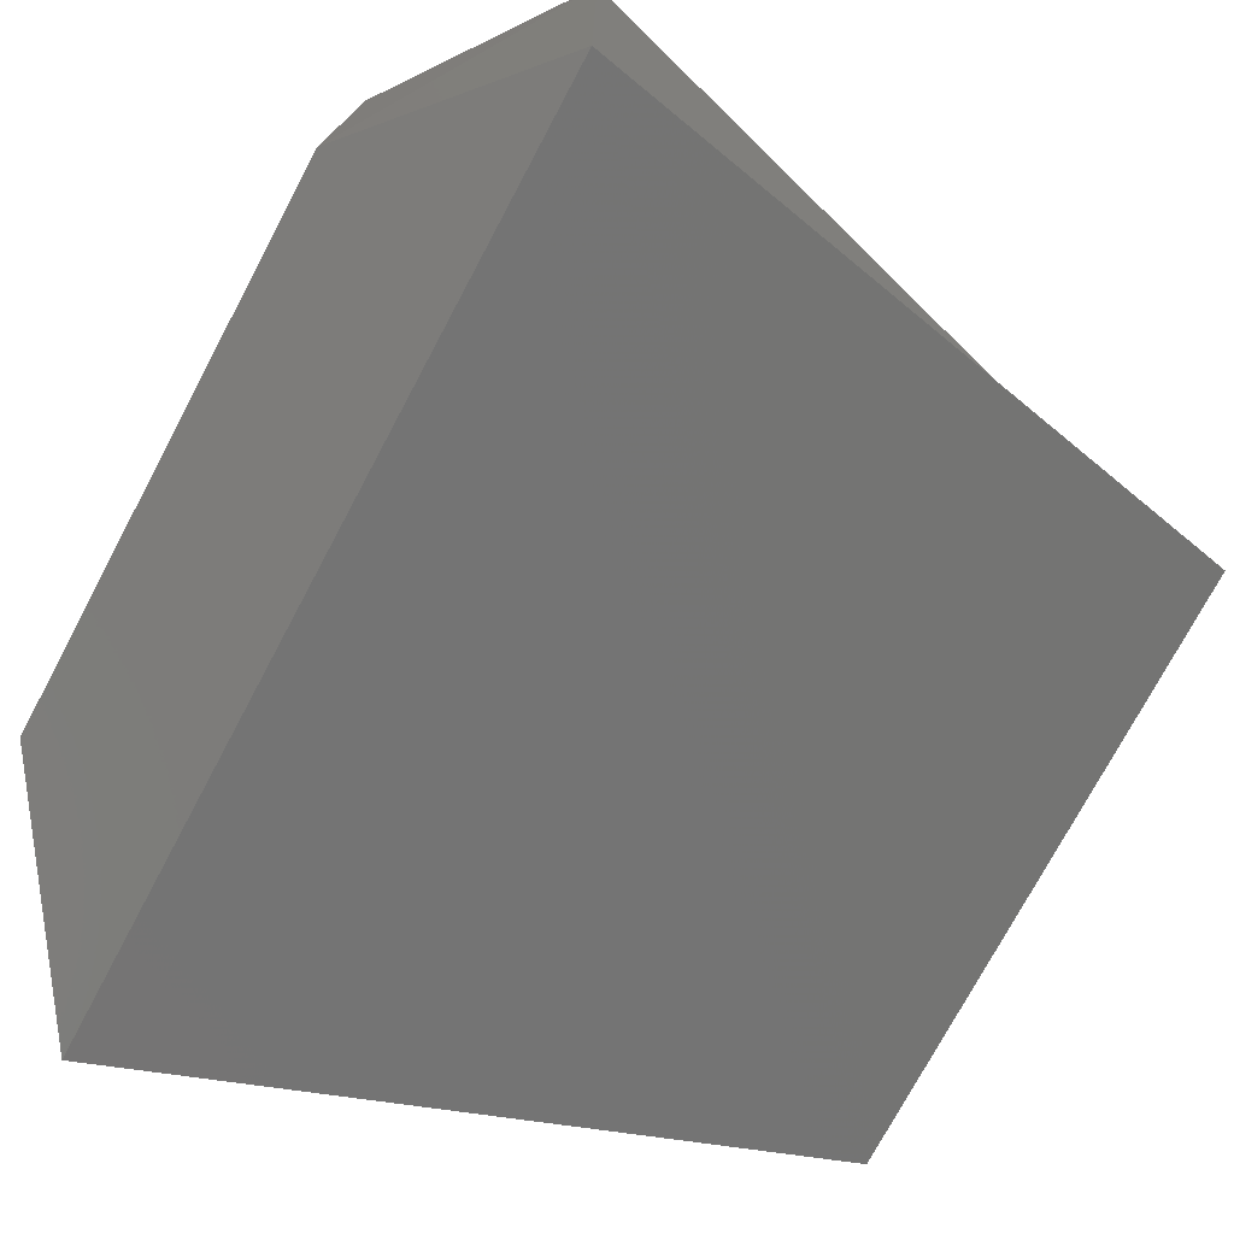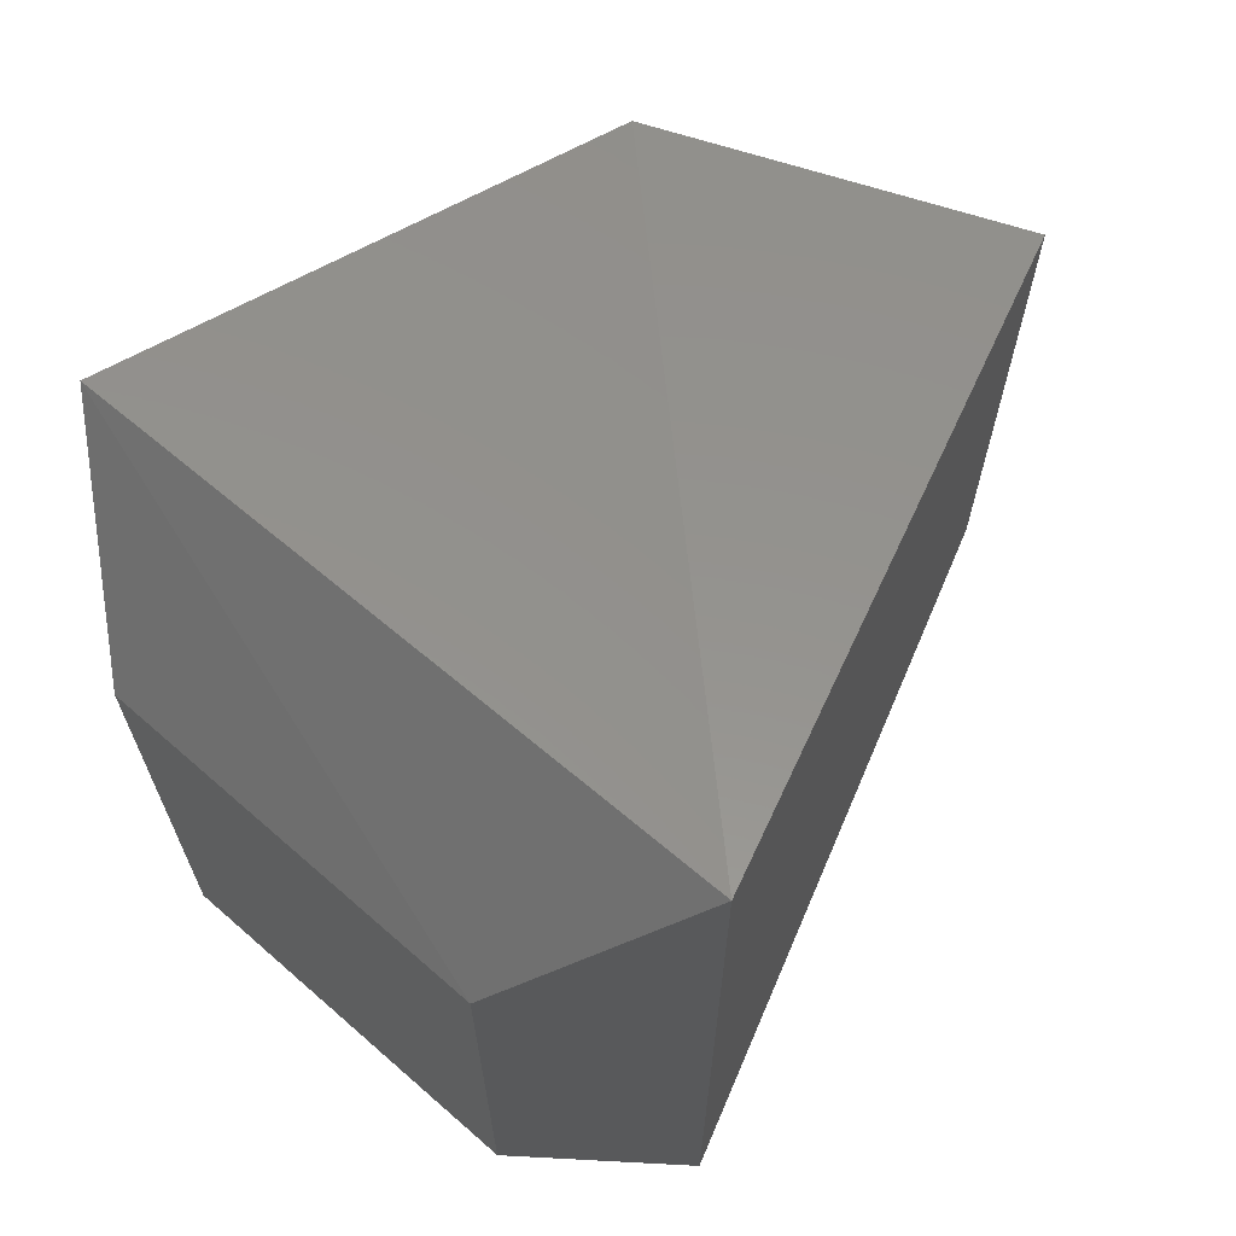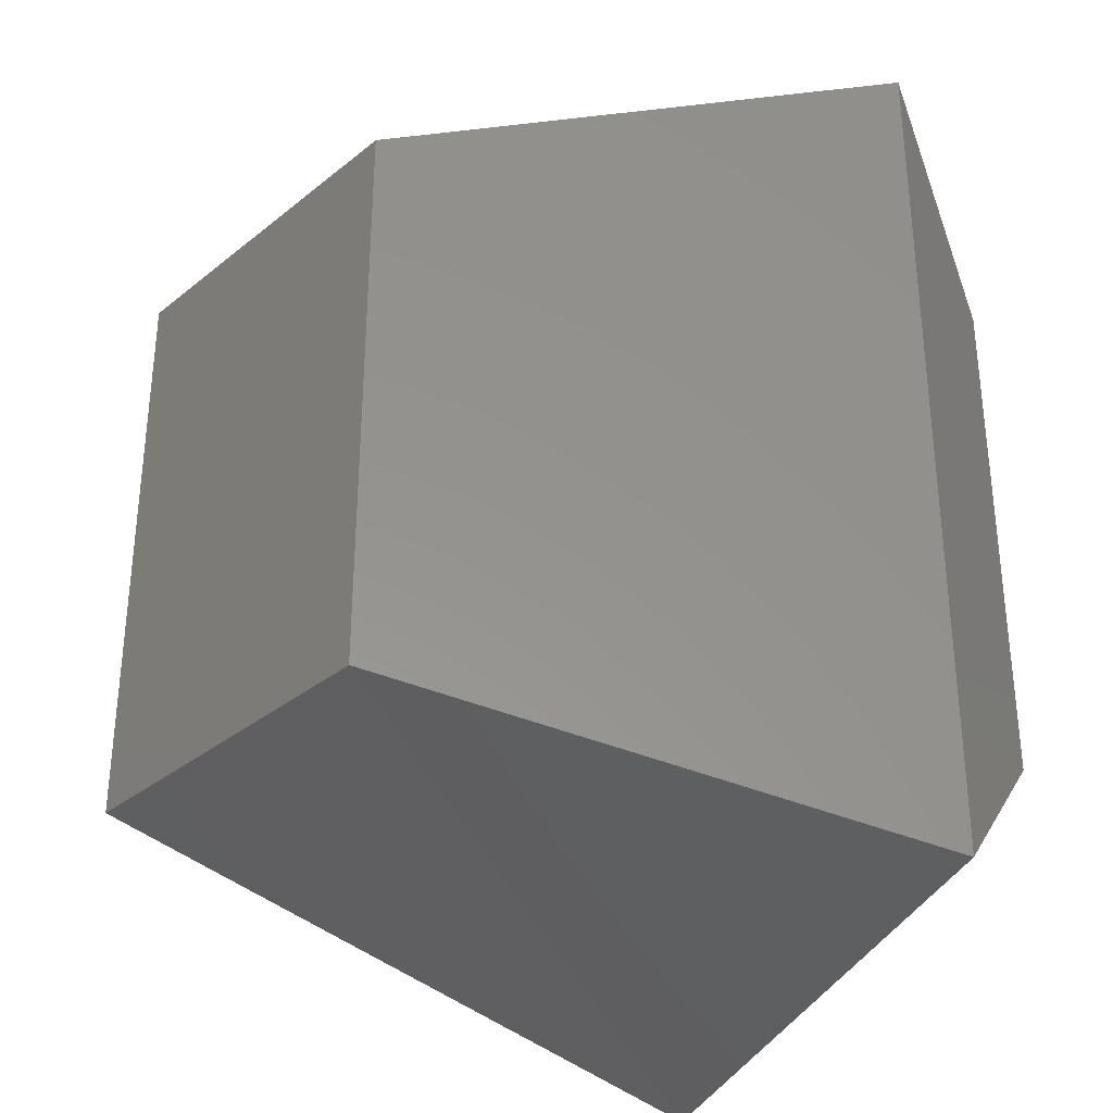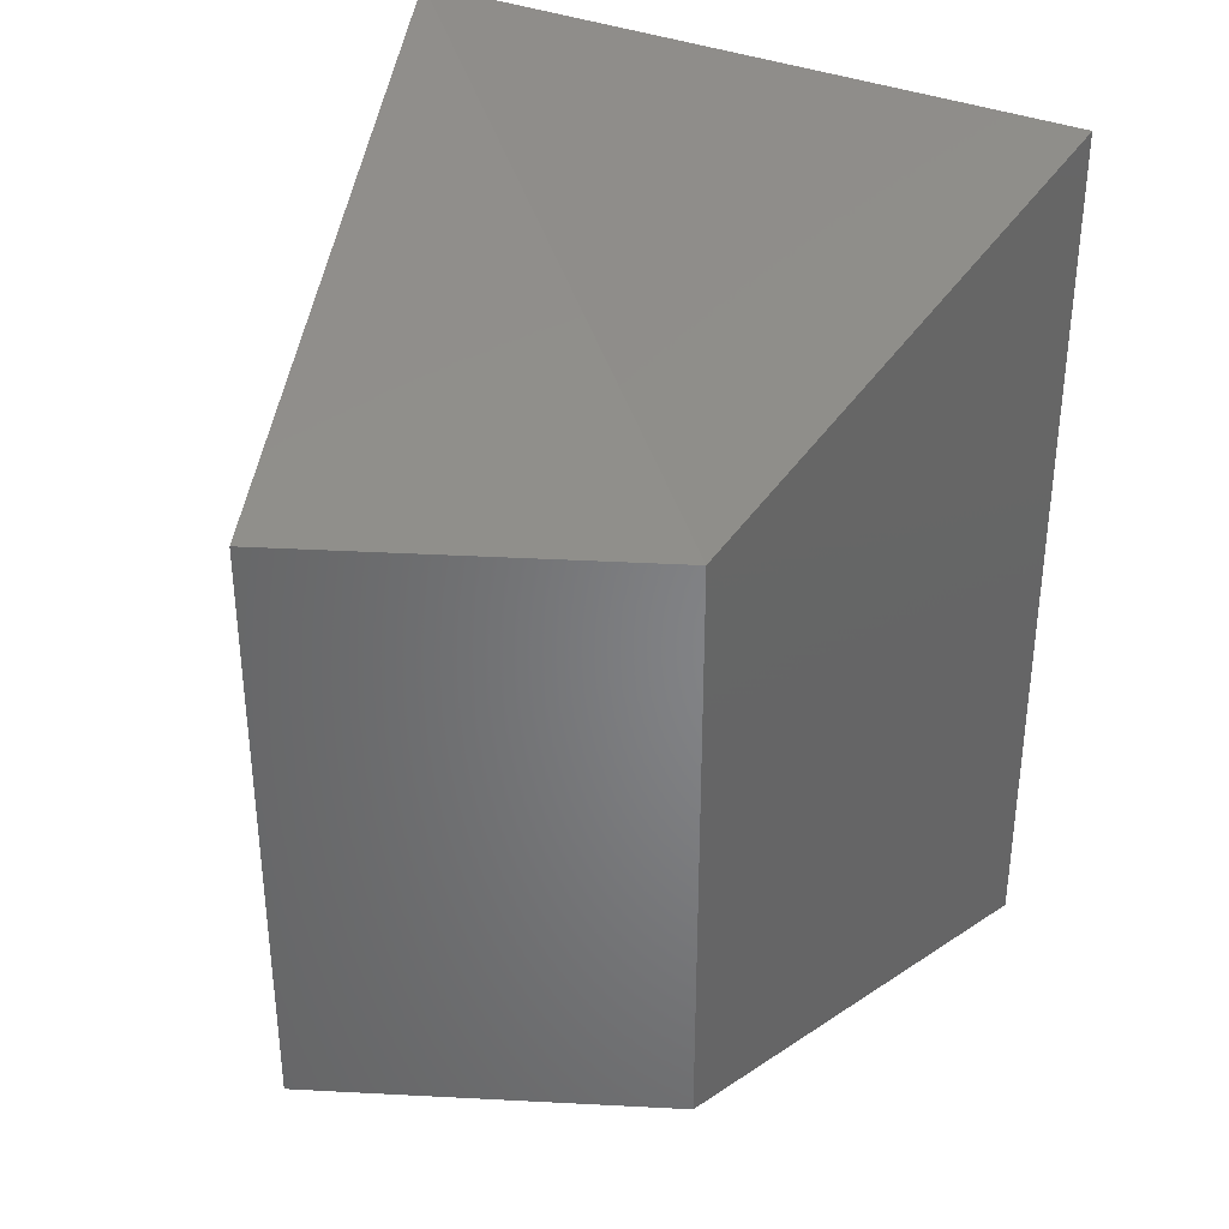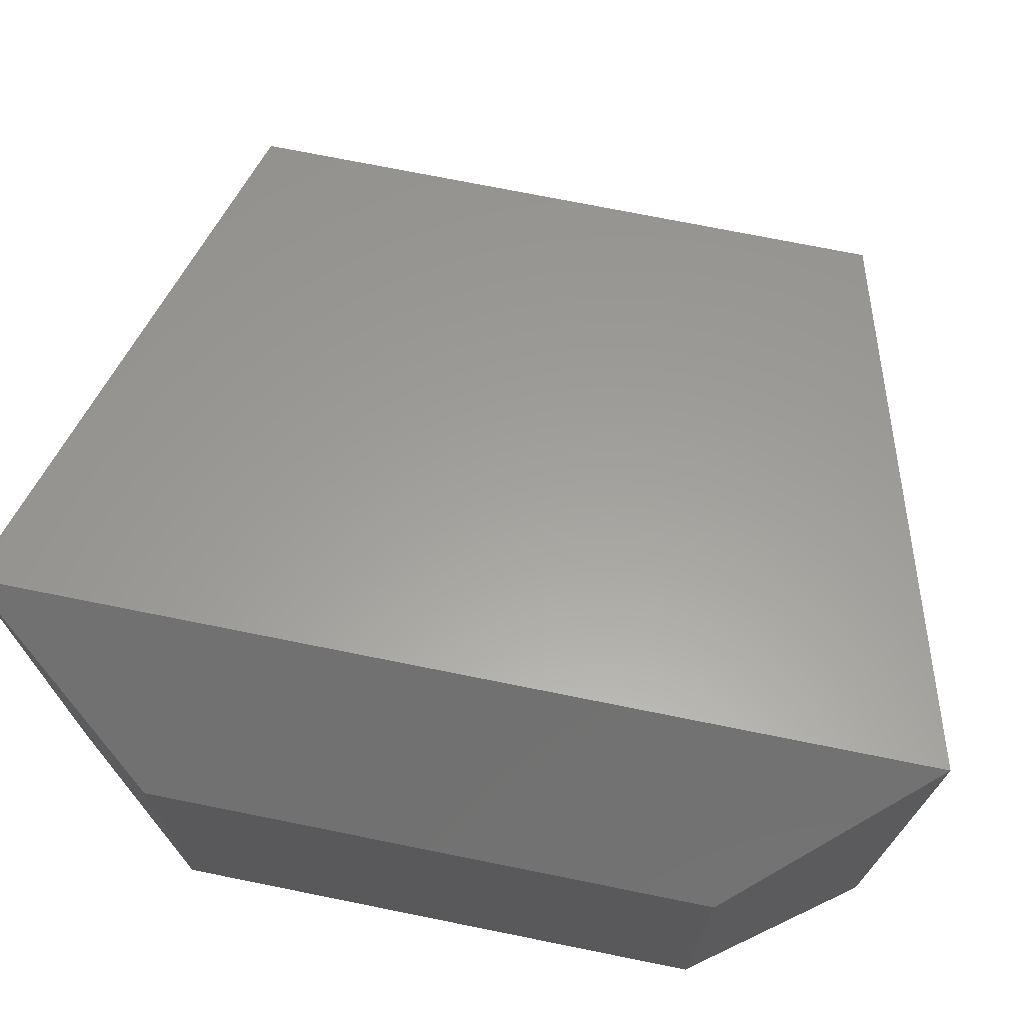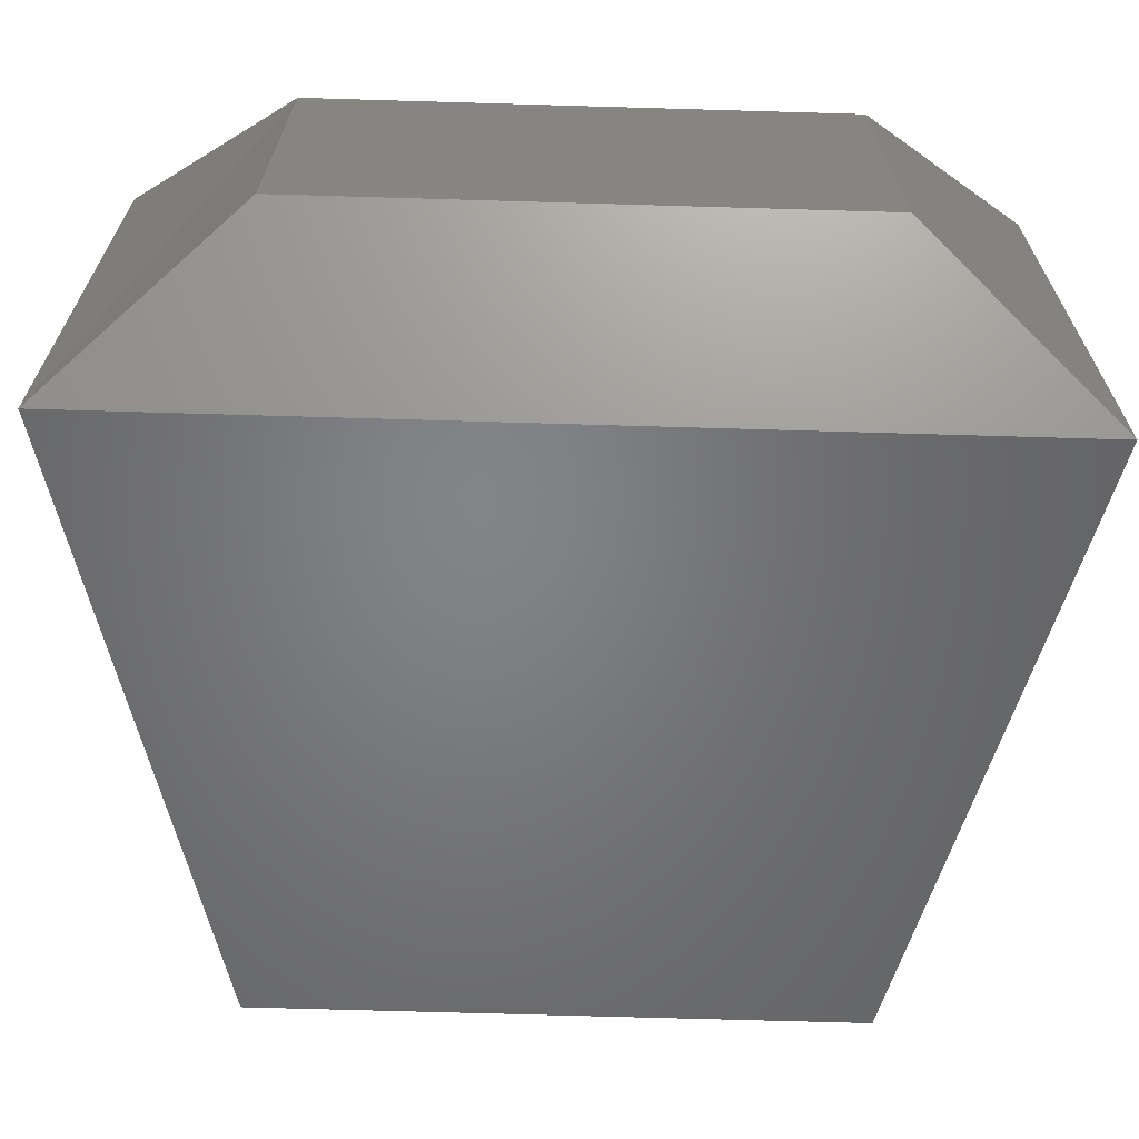
<metadata>
{"format":"stl","ext":"stl","renderer":"f3d","projection":"perspective","resolution":1024,"background":"white","views":[{"elev":-74.6,"azim":-28.0,"up":"+Y"},{"elev":67.3,"azim":-49.9,"up":"+Z"},{"elev":-33.4,"azim":159.8,"up":"+Z"},{"elev":37.5,"azim":116.1,"up":"+Z"},{"elev":72.5,"azim":-78.6,"up":"+Y"},{"elev":-67.7,"azim":-91.7,"up":"+Y"}]}
</metadata>
<code>
# stl→obj: 12 verts, 20 faces
v 809.5 227 170.8
v 809.5 227 170.4
v 809.6 227.2 170.8
v 809.6 227.2 170.4
v 809.6 227.3 170.3
v 809.6 227.3 170.9
v 809.6 226.9 170.3
v 809.6 226.9 170.9
v 810.1 227 170.4
v 810.1 227 170.8
v 810 227.2 170.4
v 810 227.2 170.8
f 1 2 3
f 2 3 4
f 4 5 3
f 5 3 6
f 2 7 4
f 7 4 5
f 8 6 1
f 6 1 3
f 1 8 2
f 8 2 7
f 7 8 9
f 8 9 10
f 9 7 11
f 7 11 5
f 6 12 8
f 12 8 10
f 6 5 12
f 5 12 11
f 11 9 12
f 9 12 10

</code>
